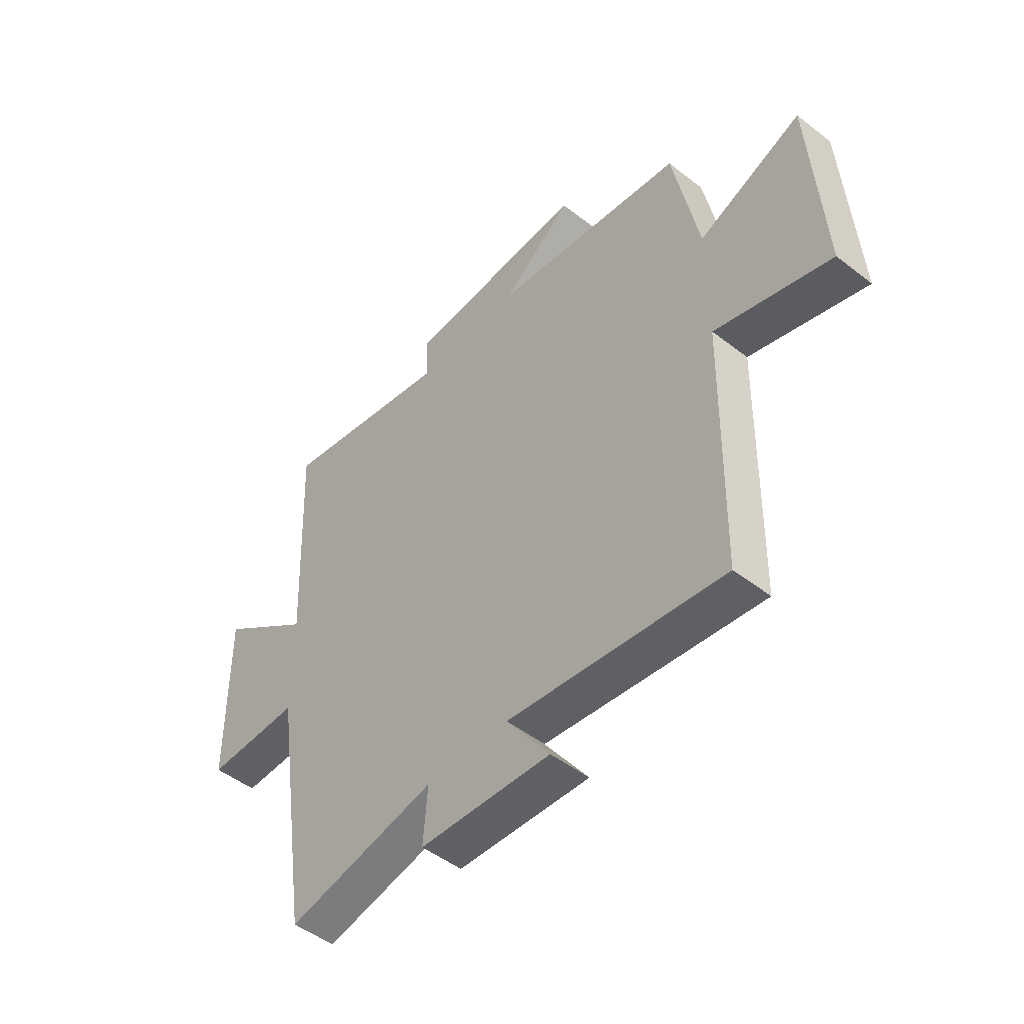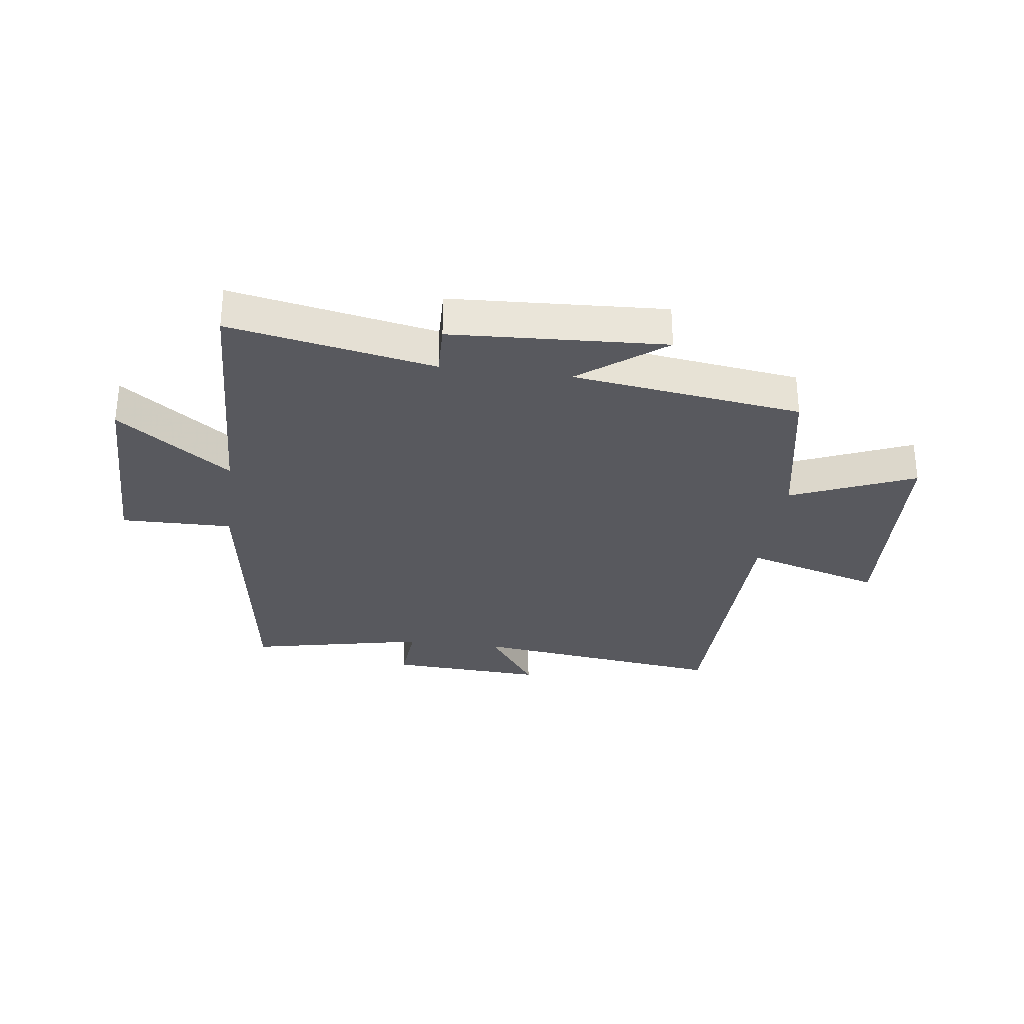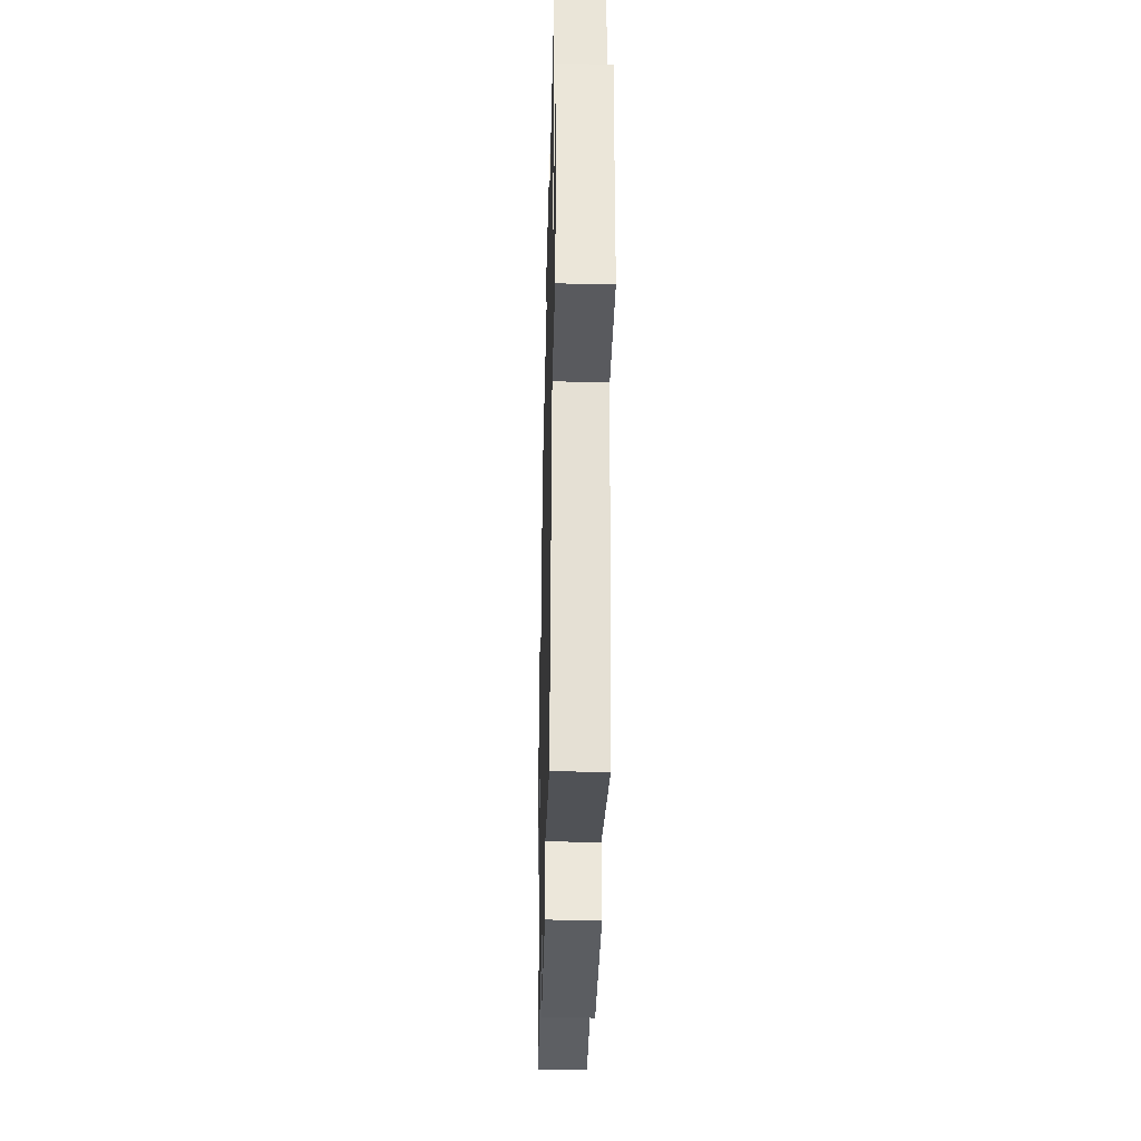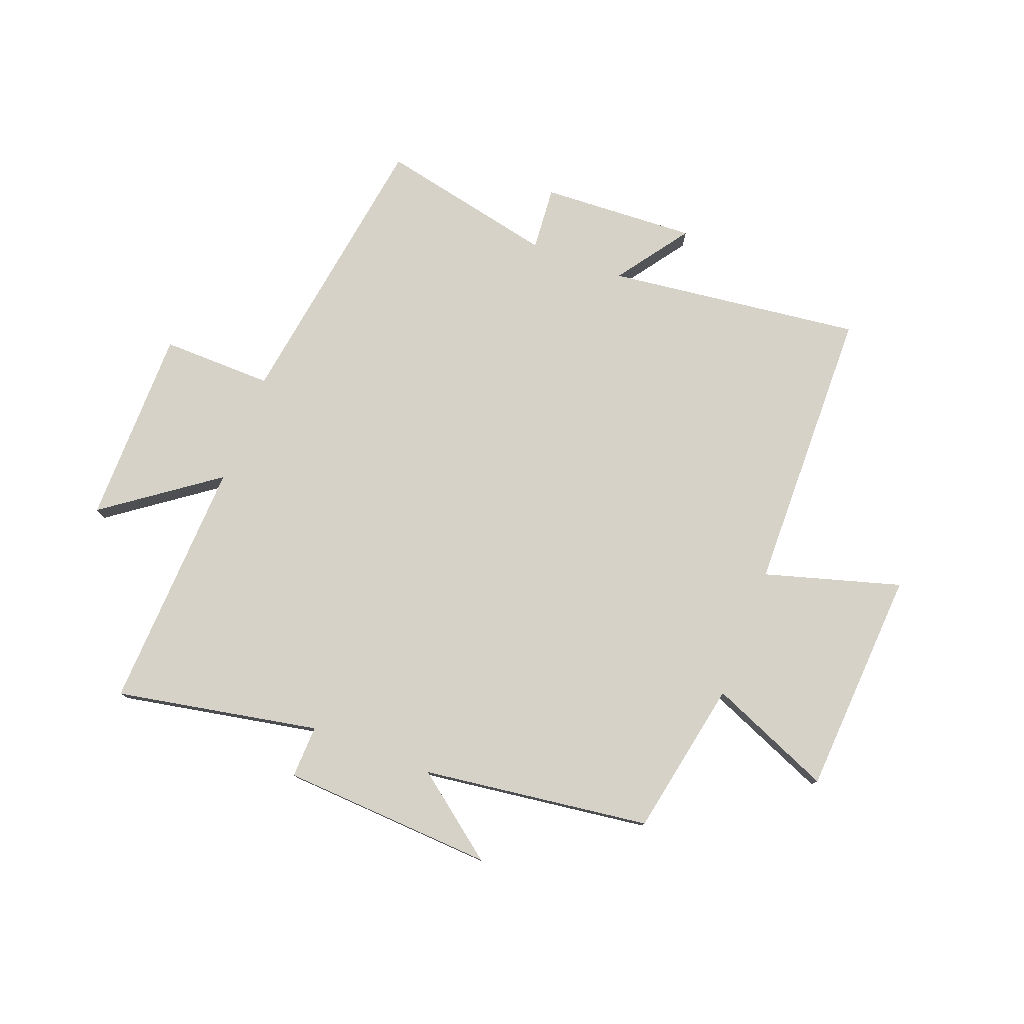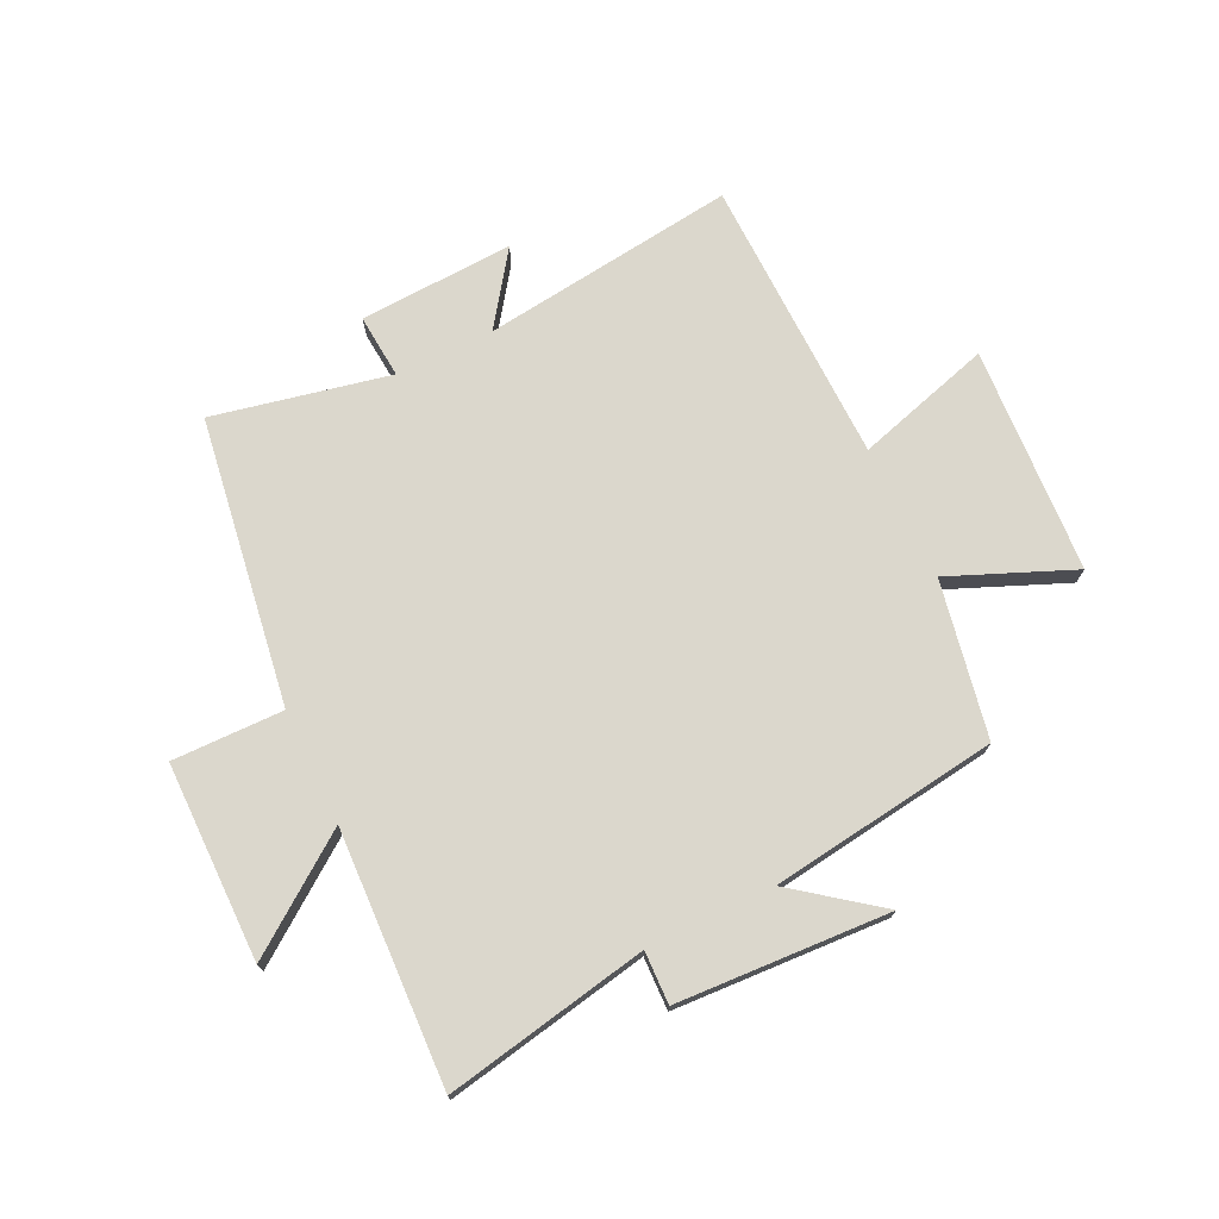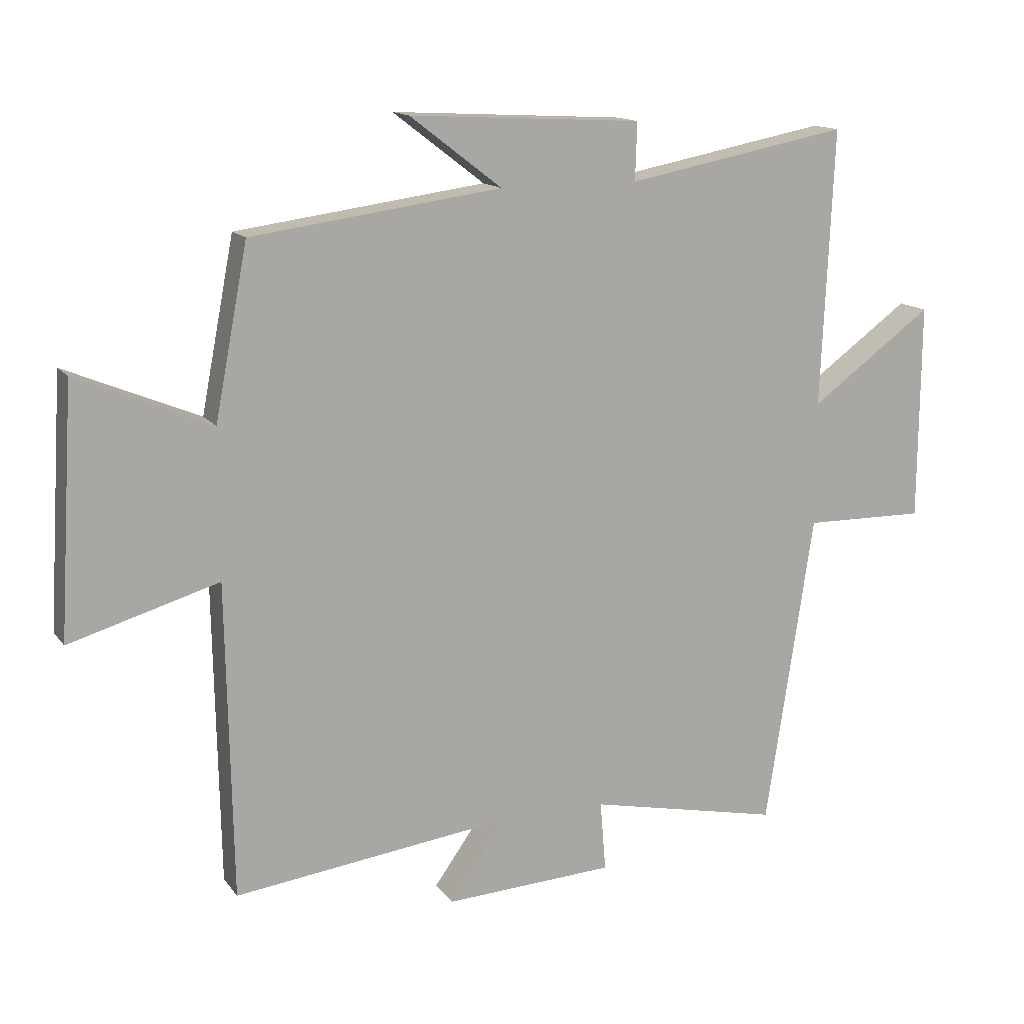
<metadata>
{"format":"obj","ext":"obj","renderer":"f3d","projection":"perspective","resolution":1024,"background":"white","views":[{"elev":-49.0,"azim":49.2,"up":"+Z"},{"elev":-30.3,"azim":-7.6,"up":"+Y"},{"elev":-32.7,"azim":-91.4,"up":"+Z"},{"elev":78.1,"azim":20.9,"up":"+Y"},{"elev":73.3,"azim":-25.8,"up":"+Y"},{"elev":14.2,"azim":156.9,"up":"+Z"}]}
</metadata>
<code>
v 0.448 0.07 0.447
v 0.5 0.07 0.177
v 0.712 0.07 0.266
v 0.736 0.07 -0.126
v 0.5 0.07 -0.057
v 0.491 0.07 -0.555
v 0.05 0.07 -0.5
v 0.139 0.07 -0.625
v -0.129 0.07 -0.611
v -0.12 0.07 -0.5
v -0.425 0.07 -0.565
v -0.5 0.07 -0.069
v -0.692 0.07 -0.072
v -0.694 0.07 0.27
v -0.5 0.07 0.129
v -0.519 0.07 0.567
v -0.167 0.07 0.5
v -0.17 0.07 0.591
v 0.198 0.07 0.611
v 0.053 0.07 0.5
v 0.448 0 0.447
v 0.5 0 0.177
v 0.712 0 0.266
v 0.736 0 -0.126
v 0.5 0 -0.057
v 0.491 0 -0.555
v 0.05 0 -0.5
v 0.139 0 -0.625
v -0.129 0 -0.611
v -0.12 0 -0.5
v -0.425 0 -0.565
v -0.5 0 -0.069
v -0.692 0 -0.072
v -0.694 0 0.27
v -0.5 0 0.129
v -0.519 0 0.567
v -0.167 0 0.5
v -0.17 0 0.591
v 0.198 0 0.611
v 0.053 0 0.5
f 17 18 19 20
f 17 20 1 2
f 15 16 17 2
f 12 13 14 15
f 12 15 2
f 11 12 2
f 10 11 2
f 7 8 9 10
f 7 10 2 3
f 5 6 7
f 5 7 3
f 3 4 5
f 40 39 38 37
f 22 21 40 37
f 22 37 36 35
f 35 34 33 32
f 22 35 32
f 22 32 31
f 22 31 30
f 30 29 28 27
f 23 22 30 27
f 27 26 25
f 23 27 25
f 25 24 23
f 1 21 22 2
f 2 22 23 3
f 3 23 24 4
f 4 24 25 5
f 5 25 26 6
f 6 26 27 7
f 7 27 28 8
f 8 28 29 9
f 9 29 30 10
f 10 30 31 11
f 11 31 32 12
f 12 32 33 13
f 13 33 34 14
f 14 34 35 15
f 15 35 36 16
f 16 36 37 17
f 17 37 38 18
f 18 38 39 19
f 19 39 40 20
f 20 40 21 1

</code>
